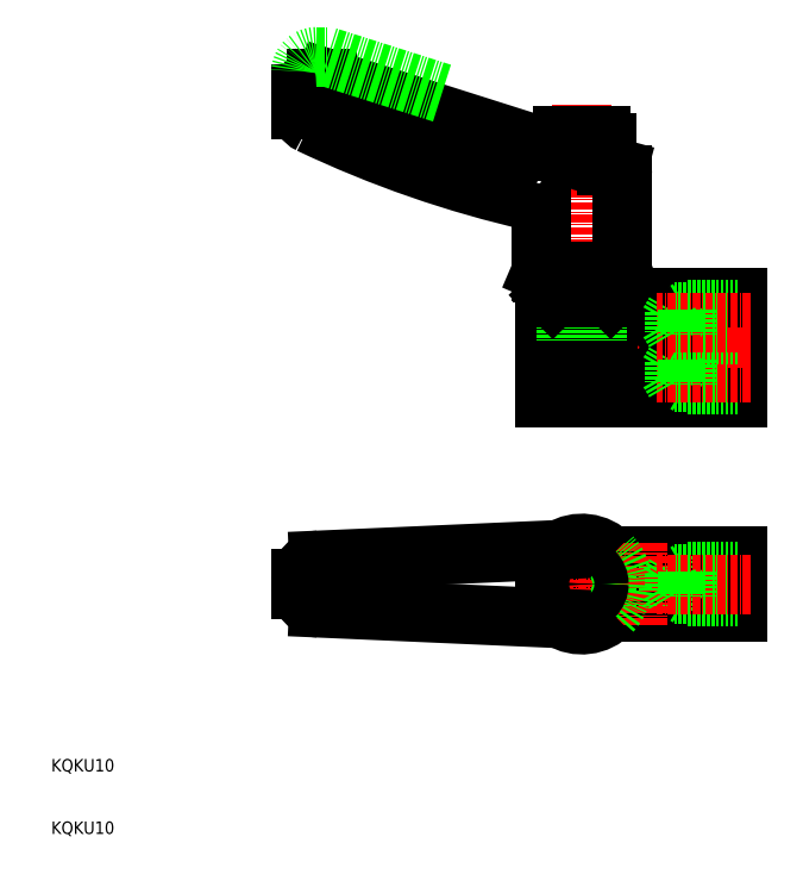
<metadata>
{"format":"dxf","ext":"dxf","renderer":"ezdxf+matplotlib","layout":"modelspace","background":"white","min_lineweight":24,"dpi":150}
</metadata>
<code>
0
SECTION
2
ENTITIES
0
LINE
8
CENTER
10
104
20
97.89
30
0
11
104
21
77.89
31
0
0
LINE
8
CENTER
10
95
20
97.89
30
0
11
95
21
77.89
31
0
0
LINE
8
0
10
97.75
20
86.89
30
0
11
97.75
21
79.89
31
0
0
LINE
8
0
10
92.25
20
86.89
30
0
11
92.25
21
79.89
31
0
0
LINE
8
0
10
89
20
95.89
30
0
11
89
21
88.89
31
0
0
LINE
8
0
10
89
20
86.89
30
0
11
89
21
79.89
31
0
0
LINE
8
0
10
120
20
95.89
30
0
11
120
21
79.89
31
0
0
LINE
8
CENTER
10
87
20
87.89
30
0
11
122
21
87.89
31
0
0
LINE
8
0
10
89
20
86.89
30
0
11
99.1
21
86.89
31
0
0
LINE
8
0
10
89
20
88.89
30
0
11
99.1
21
88.89
31
0
0
LINE
8
0
10
89
20
79.89
30
0
11
120
21
79.89
31
0
0
LINE
8
0
10
89
20
95.89
30
0
11
120
21
95.89
31
0
0
ARC
8
0
10
104
20
87.89
30
0
40
5
50
191.5
51
168.5
0
LINE
8
0
10
89
20
54.5
30
0
11
120
21
54.5
31
0
0
LINE
8
0
10
89
20
45.5
30
0
11
120
21
45.5
31
0
0
LINE
8
0
10
89
20
54.5
30
0
11
89
21
45.5
31
0
0
LINE
8
0
10
120
20
54.5
30
0
11
120
21
45.5
31
0
0
LINE
8
0
10
109
20
54.5
30
0
11
109
21
45.5
31
0
0
LINE
8
0
10
99
20
54.5
30
0
11
99
21
45.5
31
0
0
LINE
8
CENTER
10
104
20
56.5
30
0
11
104
21
43.5
31
0
0
LINE
8
0
10
92.93
20
95.89
30
0
11
92.93
21
88.89
31
0
0
LINE
8
0
10
92.5
20
95.89
30
0
11
92.5
21
88.89
31
0
0
LINE
8
0
10
97.07
20
95.89
30
0
11
97.07
21
88.89
31
0
0
LINE
8
0
10
97.5
20
95.89
30
0
11
97.5
21
88.89
31
0
0
LINE
8
CENTER
10
95
20
43.5
30
0
11
95
21
56.5
31
0
0
LINE
8
CENTER
10
88.5
20
50
30
0
11
101.5
21
50
31
0
0
ARC
8
0
10
95
20
50
30
0
40
6.5
50
237.9
51
316.2
0
ARC
8
0
10
95
20
50
30
0
40
6.5
50
316.2
51
43.81
0
ARC
8
0
10
95
20
50
30
0
40
6.5
50
43.81
51
122.1
0
LINE
8
0
10
50
20
50.8
30
0
11
50
21
49.2
31
0
0
LINE
8
0
10
91.54
20
44.5
30
0
11
52.87
21
46.2
31
0
0
LINE
8
0
10
91.54
20
55.5
30
0
11
52.87
21
53.8
31
0
0
ARC
8
0
10
53
20
50.8
30
0
40
3
50
92.52
51
180
0
ARC
8
0
10
53
20
49.2
30
0
40
3
50
180
51
267.5
0
CIRCLE
8
0
10
95
20
50
30
0
40
2.5
0
CIRCLE
8
0
10
95
20
50
30
0
40
2.067
0
CIRCLE
8
0
10
95
20
50
30
0
40
2.75
0
ARC
8
0
10
125.2
20
278.8
30
0
40
171.8
50
244.6
51
257.2
0
LINE
8
CENTER
10
95
20
93.89
30
0
11
95
21
126.7
31
0
0
LINE
8
0
10
101.5
20
115.6
30
0
11
101.5
21
99.98
31
0
0
LINE
8
0
10
88.5
20
99.98
30
0
11
88.5
21
109.4
31
0
0
LINE
8
0
10
99.63
20
95.89
30
0
11
90.37
21
95.89
31
0
0
LINE
8
0
10
100
20
96.26
30
0
11
90
21
96.26
31
0
0
LINE
8
0
10
101.5
20
99.98
30
0
11
88.5
21
99.98
31
0
0
LINE
8
0
10
101.3
20
99.89
30
0
11
88.7
21
99.89
31
0
0
LINE
8
0
10
101.5
20
99.98
30
0
11
101.3
21
99.89
31
0
0
LINE
8
0
10
100
20
99.89
30
0
11
100
21
96.26
31
0
0
LINE
8
0
10
99.63
20
95.89
30
0
11
100
21
96.26
31
0
0
LINE
8
0
10
88.5
20
99.98
30
0
11
88.7
21
99.89
31
0
0
LINE
8
0
10
90.37
20
95.89
30
0
11
90
21
96.26
31
0
0
LINE
8
0
10
90
20
99.89
30
0
11
90
21
96.26
31
0
0
LINE
8
0
10
100.8
20
116.5
30
0
11
99.06
21
117
31
0
0
ARC
8
0
10
98
20
120.7
30
0
40
1
50
0
51
90
0
ARC
8
0
10
100.5
20
115.6
30
0
40
1
50
0
51
74.28
0
ARC
8
0
10
86.5
20
109.4
30
0
40
2
50
0
51
70.62
0
ARC
8
0
10
92
20
120.7
30
0
40
1
50
90
51
180
0
ARC
8
0
10
100.4
20
137.2
30
0
40
20.25
50
242.3
51
266.3
0
LINE
8
0
10
99
20
117
30
0
11
99
21
120.7
31
0
0
LINE
8
0
10
98
20
121.7
30
0
11
92
21
121.7
31
0
0
LINE
8
0
10
91
20
120.7
30
0
11
91
21
119.2
31
0
0
LINE
8
0
10
50
20
125.9
30
0
11
50
21
128.4
31
0
0
LINE
8
0
10
52.5
20
130.9
30
0
11
54.26
21
130.9
31
0
0
ARC
8
0
10
52.5
20
128.4
30
0
40
2.5
50
90
51
180
0
ARC
8
0
10
52.5
20
125.9
30
0
40
2.5
50
180
51
244.5
0
LINE
8
0
10
90.94
20
119.3
30
0
11
54.26
21
130.9
31
0
0
LINE
8
0
10
52.5
20
134.4
30
0
11
54.26
21
134.4
31
0
0
ARC
8
0
10
52.5
20
131.9
30
0
40
2.5
50
90
51
180
0
LINE
8
0
10
72.6
20
128.6
30
0
11
54.26
21
134.4
31
0
0
LINE
8
0
10
112
20
81.89
30
0
11
111.3
21
82.27
31
0
0
LINE
8
0
10
120
20
82.27
30
0
11
109.9
21
82.27
31
0
0
LINE
8
0
10
120
20
81.89
30
0
11
112
21
81.89
31
0
0
LINE
8
0
10
109
20
83.89
30
0
11
109.9
21
85.51
31
0
0
LINE
8
0
10
112
20
85.89
30
0
11
111.3
21
85.51
31
0
0
LINE
8
0
10
120
20
85.51
30
0
11
109.9
21
85.51
31
0
0
LINE
8
0
10
120
20
85.89
30
0
11
112
21
85.89
31
0
0
LINE
8
CENTER
10
122
20
83.89
30
0
11
107
21
83.89
31
0
0
LINE
8
0
10
109
20
83.89
30
0
11
109.9
21
82.27
31
0
0
LINE
8
0
10
109.9
20
85.51
30
0
11
109.9
21
82.27
31
0
0
LINE
8
0
10
112
20
85.89
30
0
11
112
21
81.89
31
0
0
LINE
8
0
10
112
20
89.89
30
0
11
111.3
21
90.27
31
0
0
LINE
8
0
10
120
20
90.27
30
0
11
109.9
21
90.27
31
0
0
LINE
8
0
10
120
20
89.89
30
0
11
112
21
89.89
31
0
0
LINE
8
0
10
109
20
91.89
30
0
11
109.9
21
93.51
31
0
0
LINE
8
0
10
112
20
93.89
30
0
11
111.3
21
93.51
31
0
0
LINE
8
0
10
120
20
93.51
30
0
11
109.9
21
93.51
31
0
0
LINE
8
0
10
120
20
93.89
30
0
11
112
21
93.89
31
0
0
LINE
8
CENTER
10
122
20
91.89
30
0
11
107
21
91.89
31
0
0
LINE
8
0
10
109
20
91.89
30
0
11
109.9
21
90.27
31
0
0
LINE
8
0
10
109.9
20
93.51
30
0
11
109.9
21
90.27
31
0
0
LINE
8
0
10
112
20
93.89
30
0
11
112
21
89.89
31
0
0
LINE
8
0
10
112
20
48
30
0
11
111.3
21
48.38
31
0
0
LINE
8
0
10
120
20
48.38
30
0
11
109.9
21
48.38
31
0
0
LINE
8
0
10
120
20
48
30
0
11
112
21
48
31
0
0
LINE
8
0
10
109
20
50
30
0
11
109.9
21
51.62
31
0
0
LINE
8
0
10
112
20
52
30
0
11
111.3
21
51.62
31
0
0
LINE
8
0
10
120
20
51.62
30
0
11
109.9
21
51.62
31
0
0
LINE
8
0
10
120
20
52
30
0
11
112
21
52
31
0
0
LINE
8
CENTER
10
122
20
50
30
0
11
107
21
50
31
0
0
LINE
8
0
10
109
20
50
30
0
11
109.9
21
48.38
31
0
0
LINE
8
0
10
109.9
20
51.62
30
0
11
109.9
21
48.38
31
0
0
LINE
8
0
10
112
20
52
30
0
11
112
21
48
31
0
0
TEXT
8
0
10
10
20
10
30
0
40
2
1
KQKU10
0
TEXT
8
0
10
10
20
20
30
0
40
2
1
KQKU10
0
ENDSEC
0
EOF

</code>
